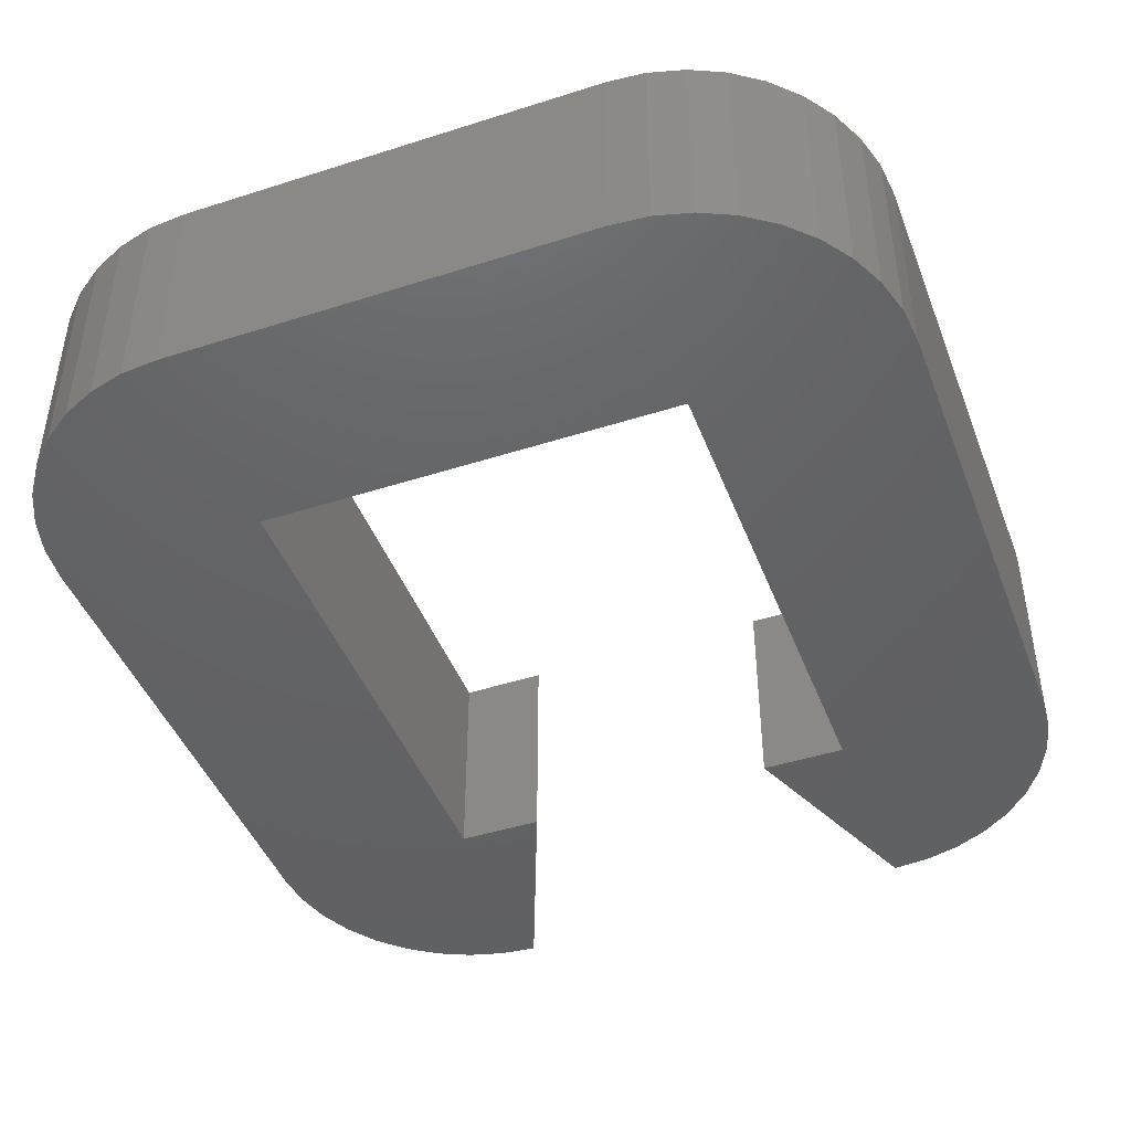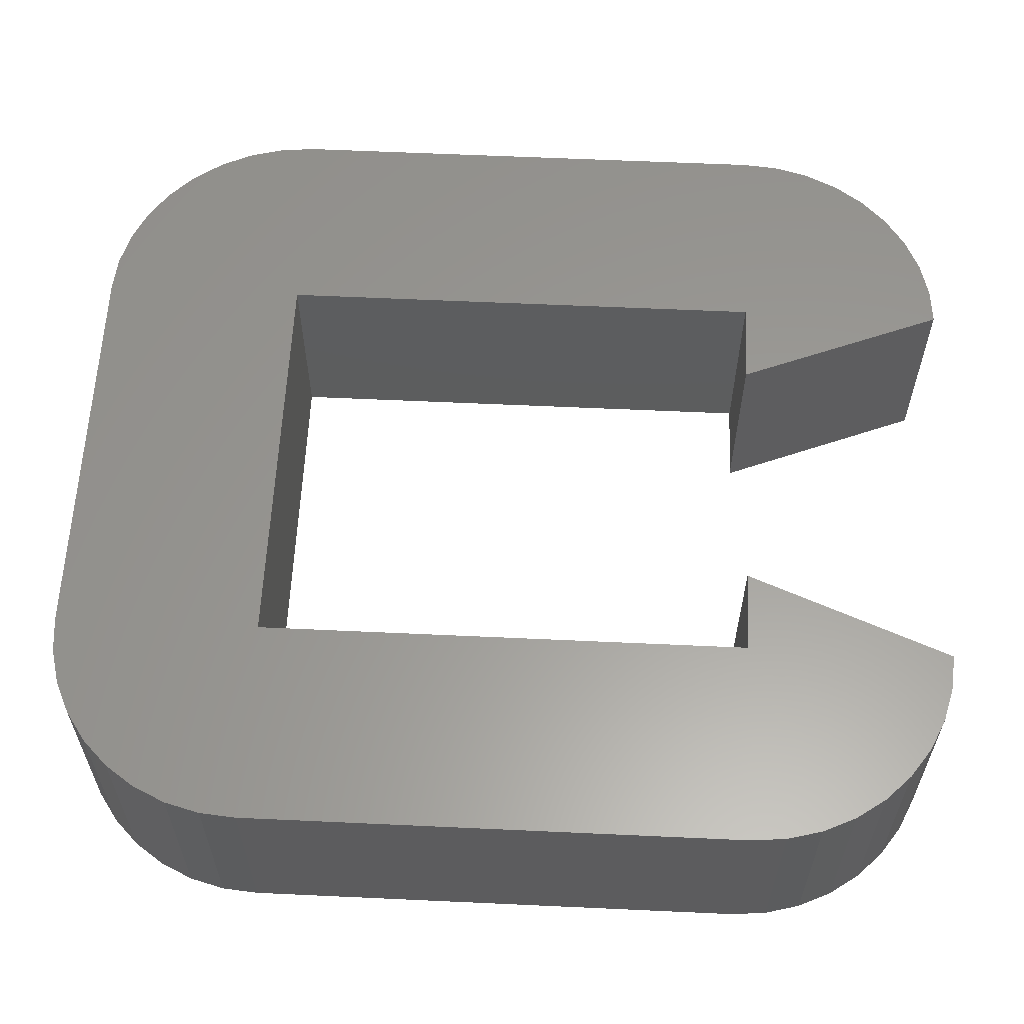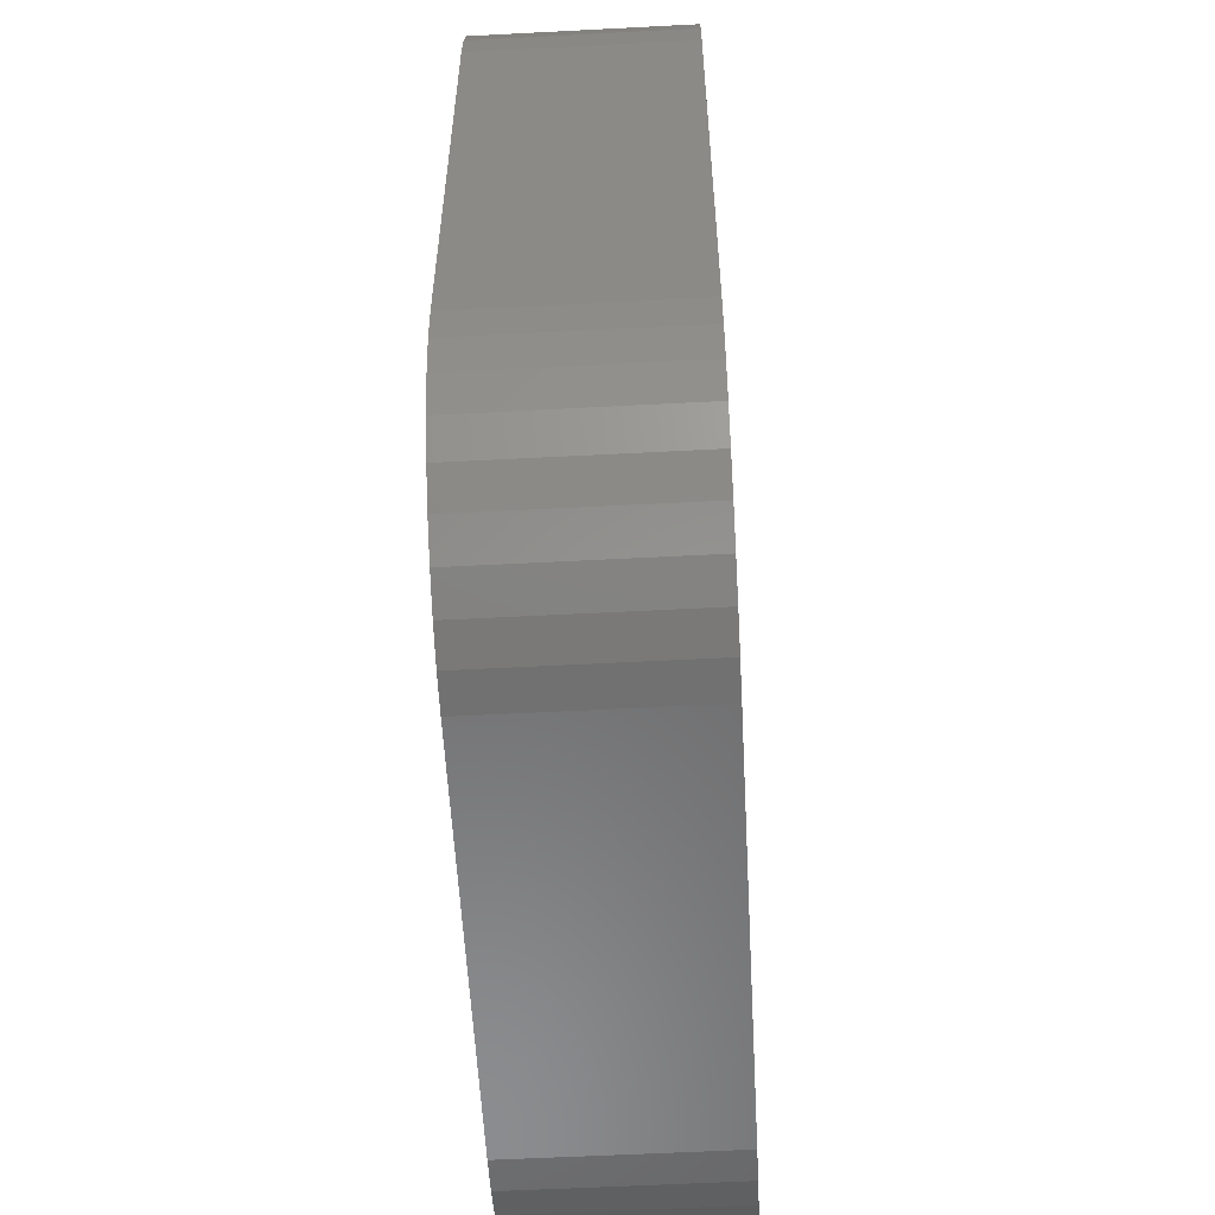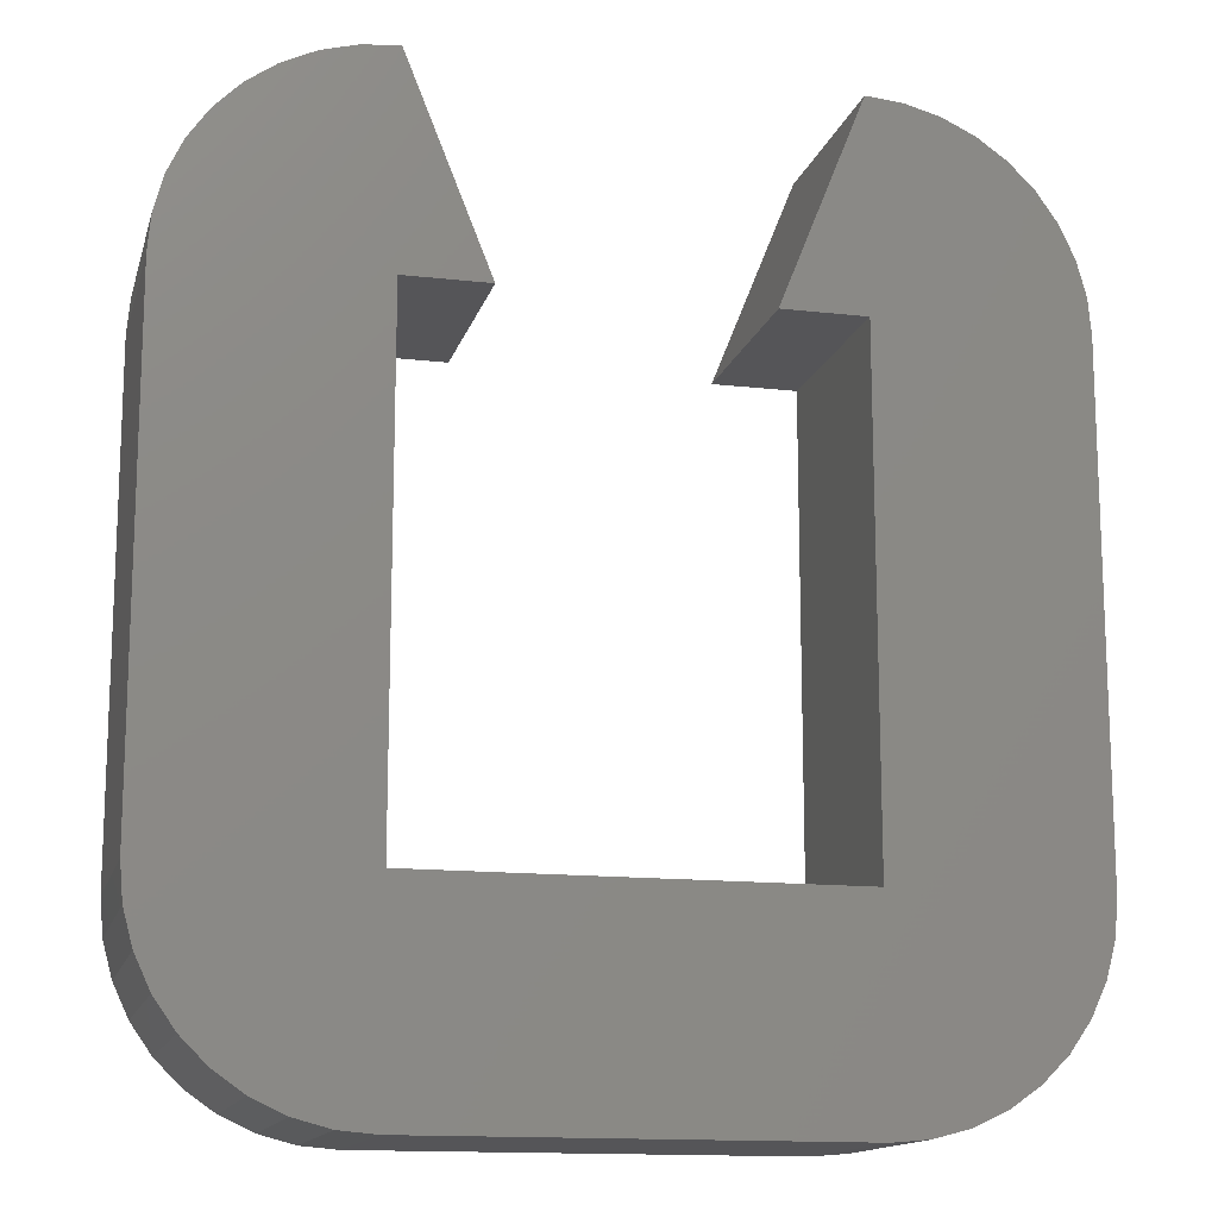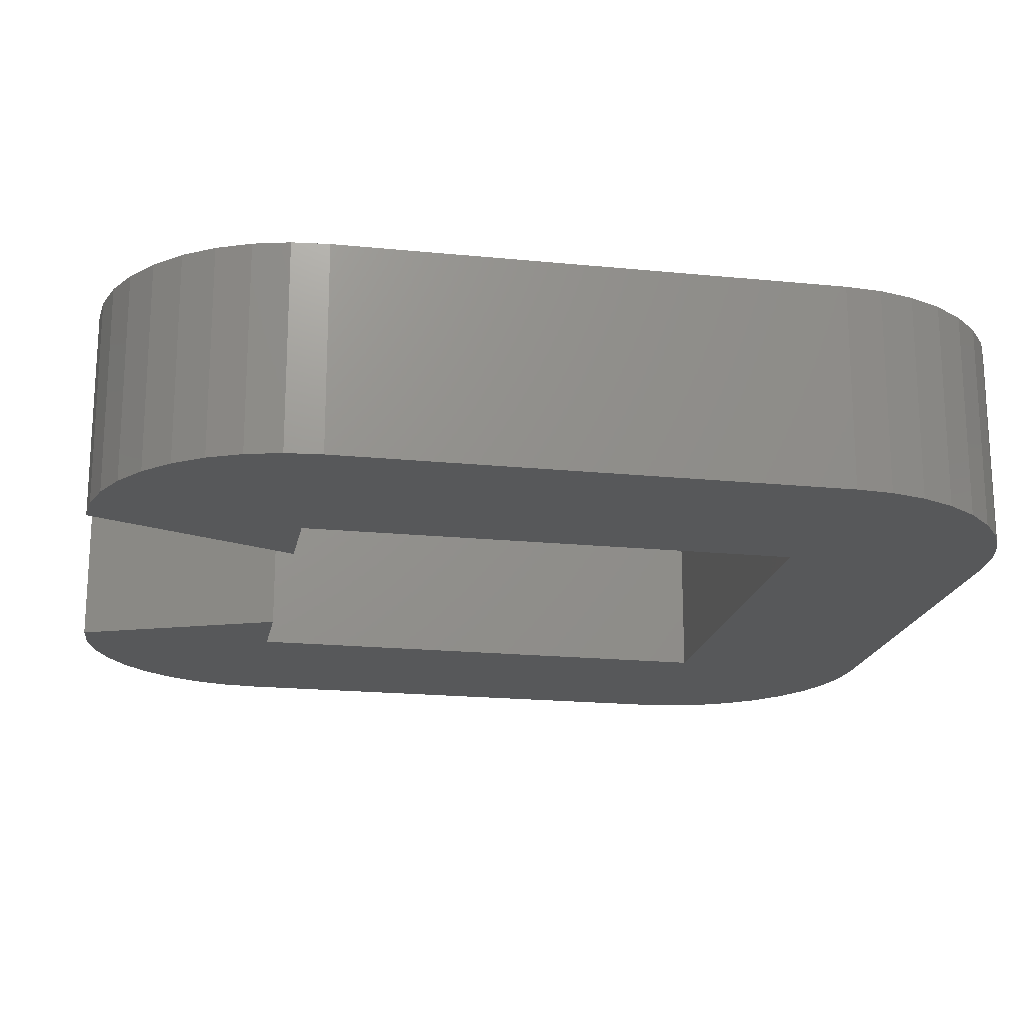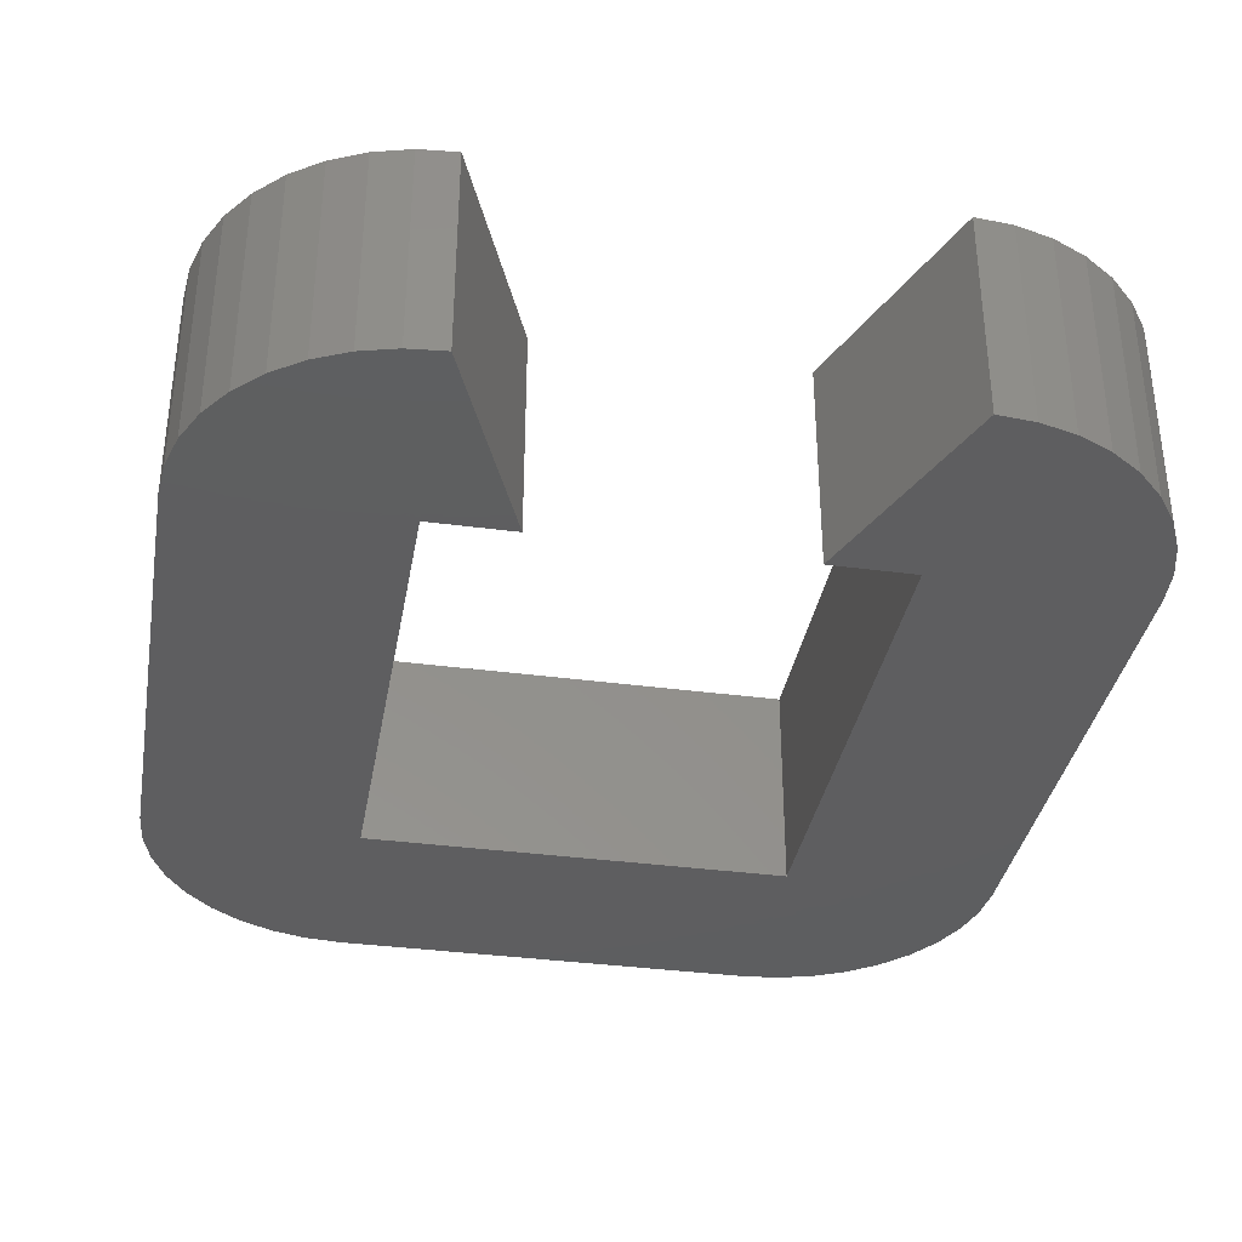
<metadata>
{"format":"stl","ext":"stl","renderer":"f3d","projection":"perspective","resolution":1024,"background":"white","views":[{"elev":-44.9,"azim":20.4,"up":"+Z"},{"elev":59.9,"azim":92.7,"up":"+Z"},{"elev":-57.5,"azim":93.1,"up":"+Y"},{"elev":-14.2,"azim":-14.1,"up":"+Y"},{"elev":-19.2,"azim":-100.7,"up":"+Z"},{"elev":-35.7,"azim":170.0,"up":"+Z"}]}
</metadata>
<code>
# stl→obj: 92 verts, 180 faces
v 0 0 0
v -4.698 -1.71 0
v -4.924 -0.8682 0
v 15 12 0
v 10 12 0
v 14.92 12.87 0
v -1.71 16.7 0
v -0.8682 16.92 0
v 0 12 0
v 10.87 -4.924 0
v 10 0 0
v 11.71 -4.698 0
v 0 17 0
v 2 12 0
v 11.71 16.7 0
v 10.87 16.92 0
v -2.5 16.33 0
v -3.214 15.83 0
v -3.83 15.21 0
v -4.33 14.5 0
v -4.698 13.71 0
v -4.924 12.87 0
v -5 12 0
v -5 0 0
v -4.33 -2.5 0
v -3.83 -3.214 0
v -3.214 -3.83 0
v -2.5 -4.33 0
v -1.71 -4.698 0
v -0.8682 -4.924 0
v 0 -5 0
v 10 -5 0
v 12.5 -4.33 0
v 13.21 -3.83 0
v 13.83 -3.214 0
v 14.33 -2.5 0
v 14.7 -1.71 0
v 14.92 -0.8682 0
v 15 0 0
v 14.7 13.71 0
v 14.33 14.5 0
v 13.83 15.21 0
v 13.21 15.83 0
v 12.5 16.33 0
v 10 17 0
v 8 12 0
v -4.924 -0.8682 5
v -4.698 -1.71 5
v 0 0 5
v 14.92 12.87 5
v 10 12 5
v 15 12 5
v 0 12 5
v -0.8682 16.92 5
v -1.71 16.7 5
v 11.71 -4.698 5
v 10 0 5
v 10.87 -4.924 5
v 2 12 5
v 0 17 5
v 10.87 16.92 5
v 11.71 16.7 5
v -2.5 16.33 5
v -3.214 15.83 5
v -3.83 15.21 5
v -4.33 14.5 5
v -4.698 13.71 5
v -4.924 12.87 5
v -5 12 5
v -5 0 5
v -4.33 -2.5 5
v -3.83 -3.214 5
v -3.214 -3.83 5
v -2.5 -4.33 5
v -1.71 -4.698 5
v -0.8682 -4.924 5
v 0 -5 5
v 10 -5 5
v 12.5 -4.33 5
v 13.21 -3.83 5
v 13.83 -3.214 5
v 14.33 -2.5 5
v 14.7 -1.71 5
v 14.92 -0.8682 5
v 15 0 5
v 14.7 13.71 5
v 14.33 14.5 5
v 13.83 15.21 5
v 13.21 15.83 5
v 12.5 16.33 5
v 10 17 5
v 8 12 5
f 1 2 3
f 4 5 6
f 7 8 9
f 10 11 12
f 9 13 14
f 15 5 16
f 9 8 13
f 17 7 9
f 18 17 9
f 19 18 9
f 20 19 9
f 21 20 9
f 22 21 9
f 23 22 9
f 1 23 9
f 1 24 23
f 1 3 24
f 25 2 1
f 26 25 1
f 27 26 1
f 28 27 1
f 29 28 1
f 30 29 1
f 31 30 1
f 32 31 1
f 11 32 1
f 11 10 32
f 33 12 11
f 34 33 11
f 35 34 11
f 36 35 11
f 37 36 11
f 38 37 11
f 39 38 11
f 5 39 11
f 5 4 39
f 40 6 5
f 41 40 5
f 42 41 5
f 43 42 5
f 44 43 5
f 15 44 5
f 16 5 45
f 45 5 46
f 47 48 49
f 50 51 52
f 53 54 55
f 56 57 58
f 59 60 53
f 61 51 62
f 60 54 53
f 53 55 63
f 53 63 64
f 53 64 65
f 53 65 66
f 53 66 67
f 53 67 68
f 53 68 69
f 53 69 49
f 69 70 49
f 70 47 49
f 49 48 71
f 49 71 72
f 49 72 73
f 49 73 74
f 49 74 75
f 49 75 76
f 49 76 77
f 49 77 78
f 49 78 57
f 78 58 57
f 57 56 79
f 57 79 80
f 57 80 81
f 57 81 82
f 57 82 83
f 57 83 84
f 57 84 85
f 57 85 51
f 85 52 51
f 51 50 86
f 51 86 87
f 51 87 88
f 51 88 89
f 51 89 90
f 51 90 62
f 91 51 61
f 92 51 91
f 1 57 11
f 1 49 57
f 9 49 1
f 9 53 49
f 14 53 9
f 14 59 53
f 13 59 14
f 13 60 59
f 8 60 13
f 8 54 60
f 7 54 8
f 7 55 54
f 17 55 7
f 17 63 55
f 18 63 17
f 18 64 63
f 19 64 18
f 19 65 64
f 20 65 19
f 20 66 65
f 21 66 20
f 21 67 66
f 22 67 21
f 22 68 67
f 23 68 22
f 23 69 68
f 24 69 23
f 24 70 69
f 3 70 24
f 3 47 70
f 2 47 3
f 2 48 47
f 25 48 2
f 25 71 48
f 26 71 25
f 26 72 71
f 27 72 26
f 27 73 72
f 28 73 27
f 28 74 73
f 29 74 28
f 29 75 74
f 30 75 29
f 30 76 75
f 31 76 30
f 31 77 76
f 32 77 31
f 32 78 77
f 10 78 32
f 10 58 78
f 12 58 10
f 12 56 58
f 33 56 12
f 33 79 56
f 34 79 33
f 34 80 79
f 35 80 34
f 35 81 80
f 36 81 35
f 36 82 81
f 37 82 36
f 37 83 82
f 38 83 37
f 38 84 83
f 39 84 38
f 39 85 84
f 4 85 39
f 4 52 85
f 6 52 4
f 6 50 52
f 40 50 6
f 40 86 50
f 41 86 40
f 41 87 86
f 42 87 41
f 42 88 87
f 43 88 42
f 43 89 88
f 44 89 43
f 44 90 89
f 15 90 44
f 15 62 90
f 16 62 15
f 16 61 62
f 45 61 16
f 45 91 61
f 46 91 45
f 46 92 91
f 5 92 46
f 5 51 92
f 11 51 5
f 11 57 51

</code>
